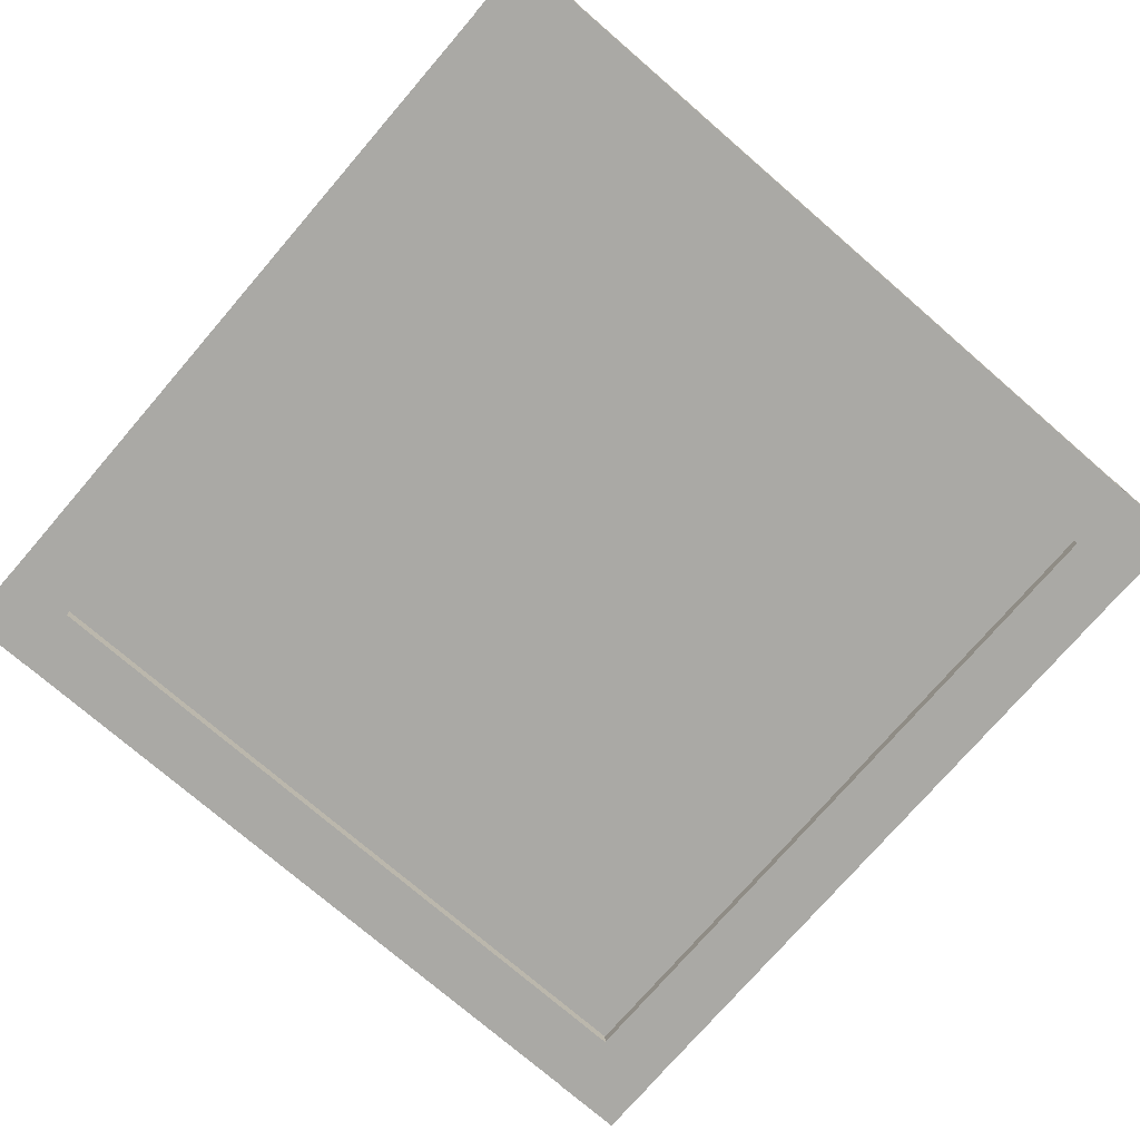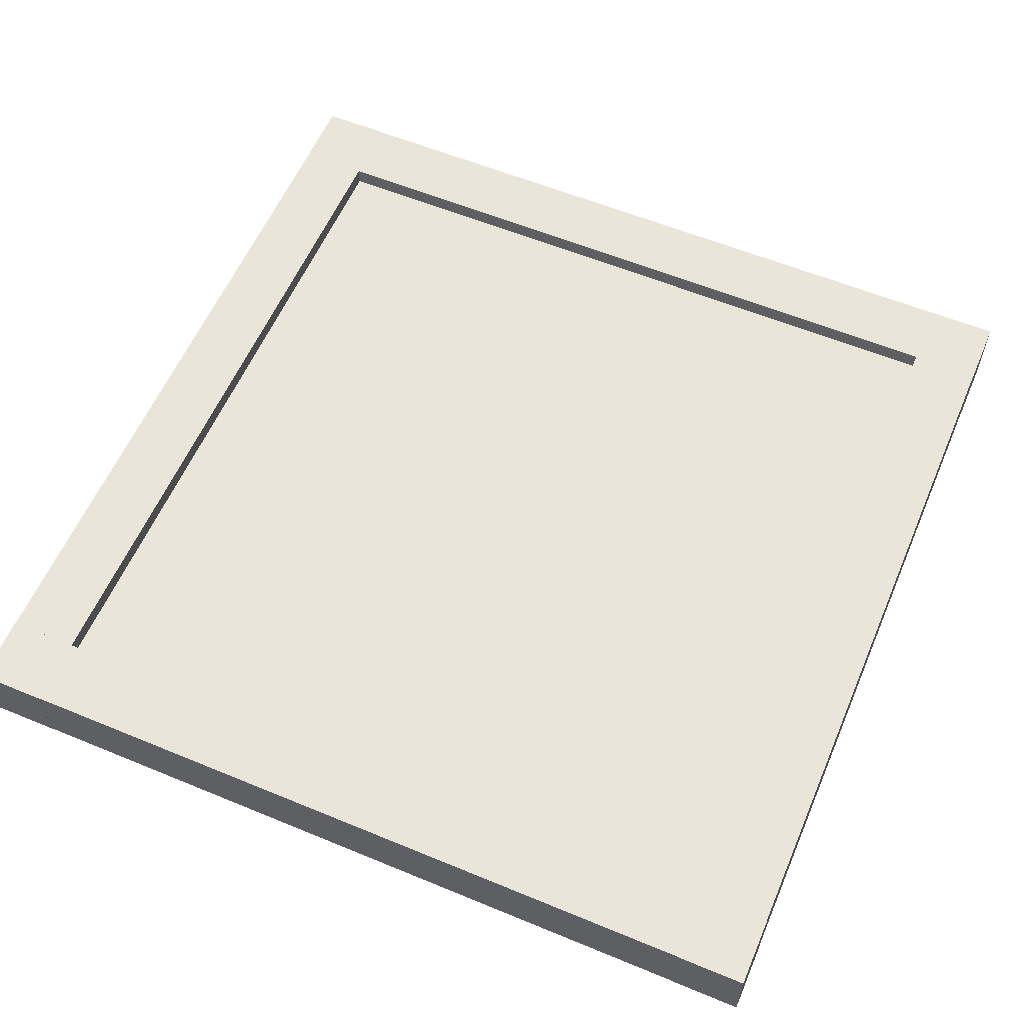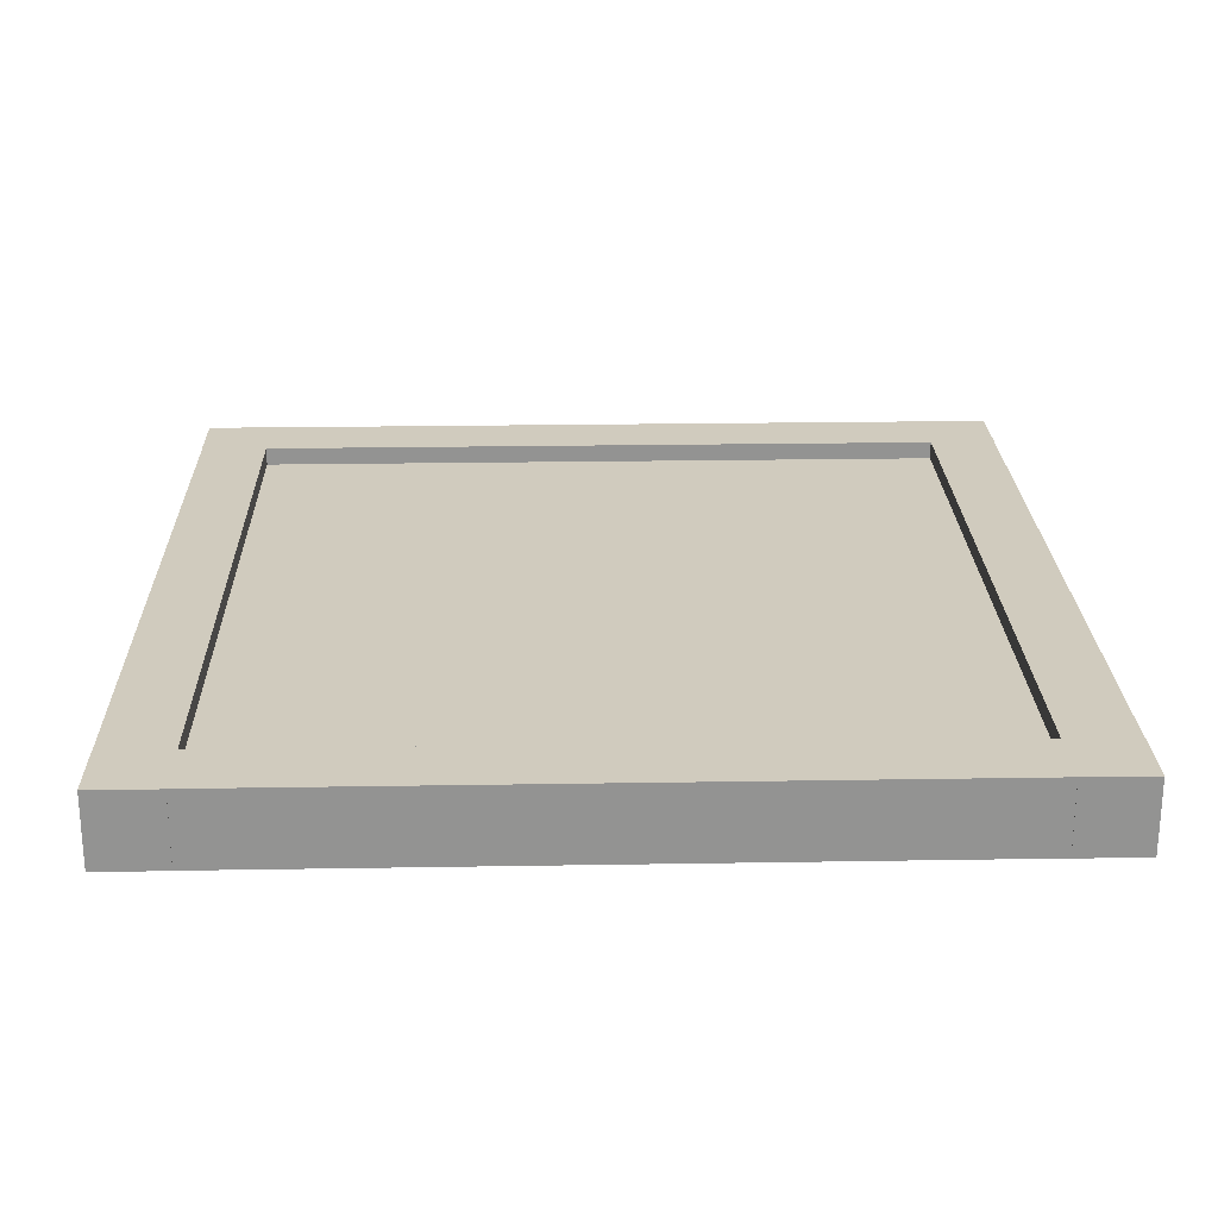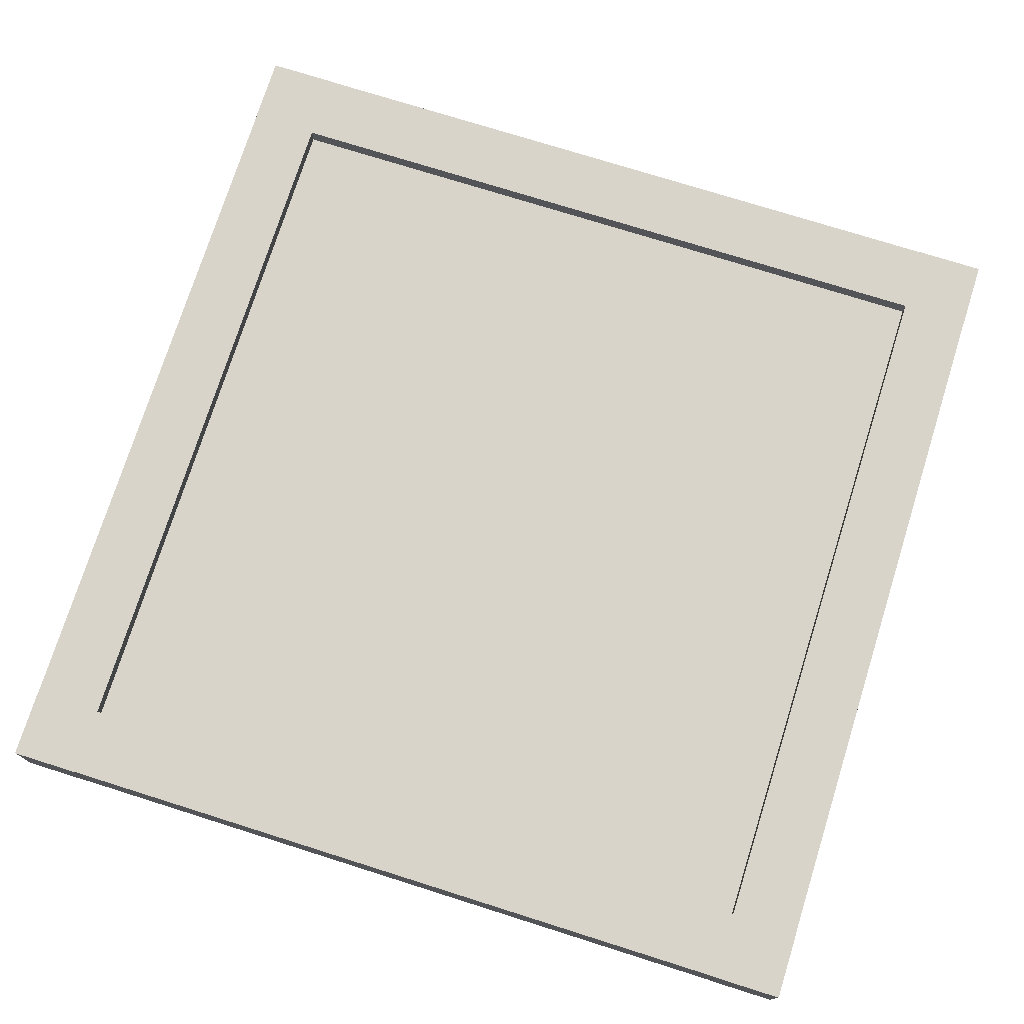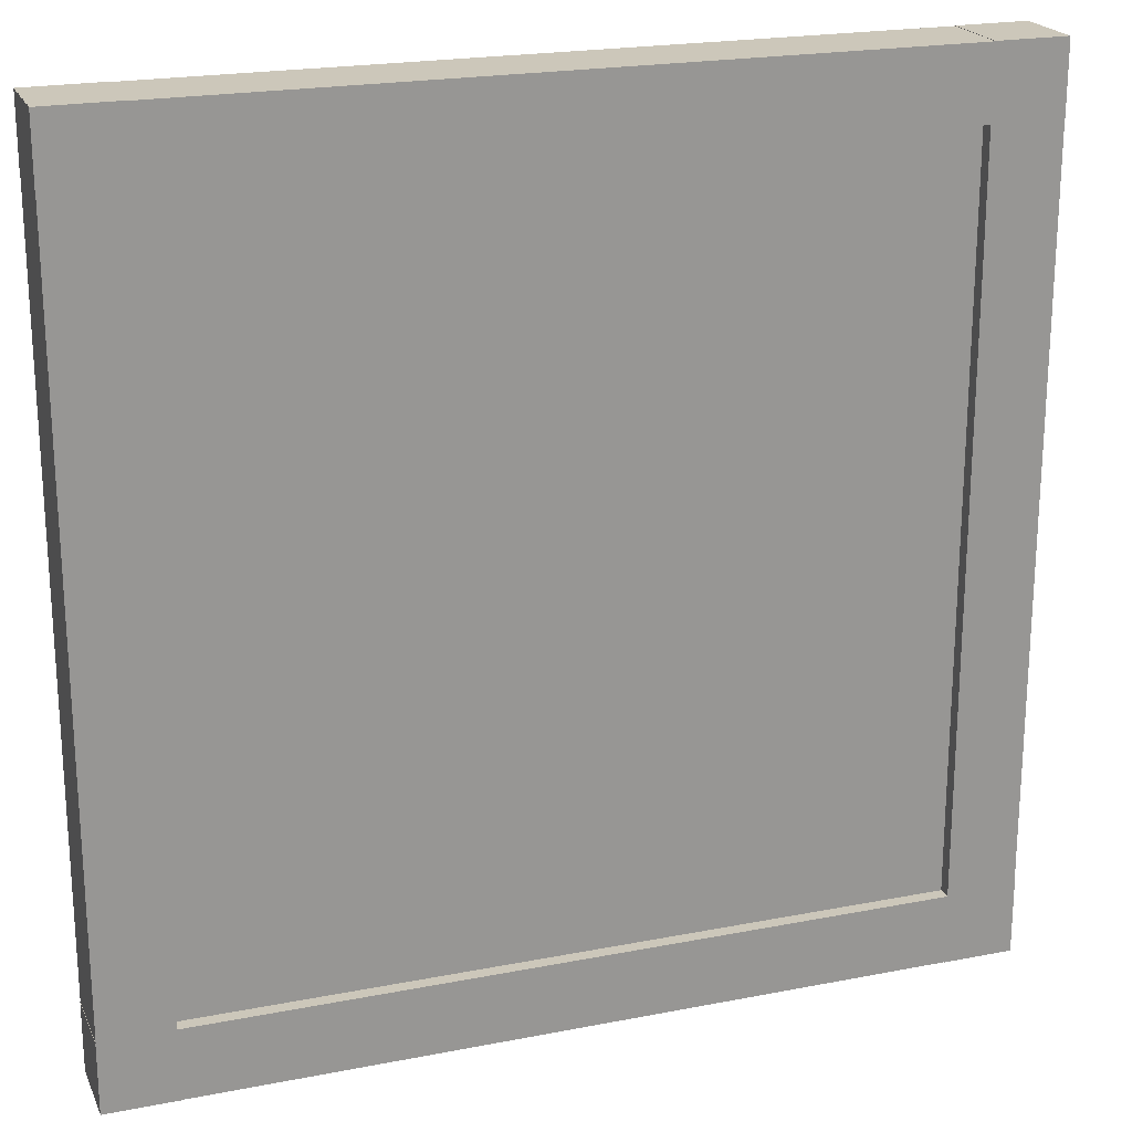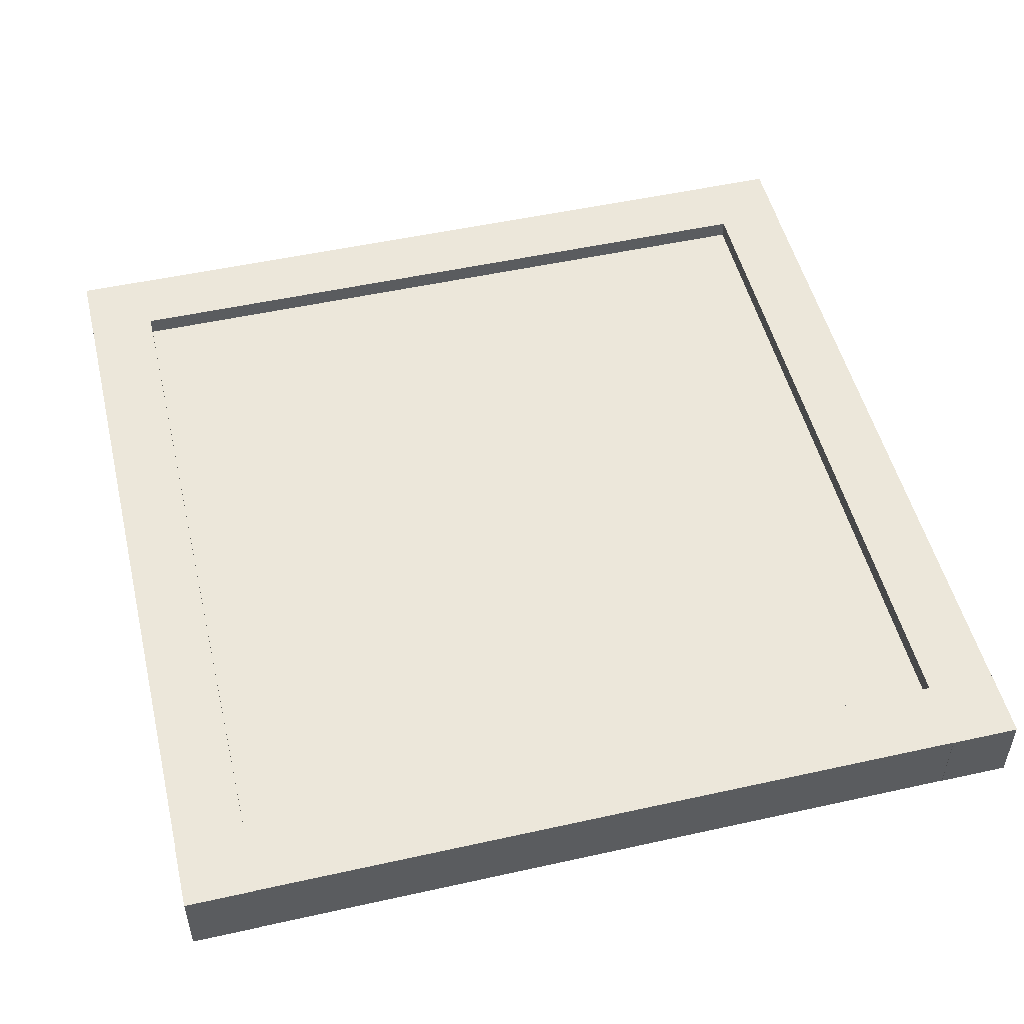
<metadata>
{"format":"obj","ext":"obj","renderer":"f3d","projection":"perspective","resolution":1024,"background":"white","views":[{"elev":-75.4,"azim":-130.8,"up":"+Z"},{"elev":58.6,"azim":113.1,"up":"+Z"},{"elev":23.5,"azim":-91.6,"up":"+Z"},{"elev":75.0,"azim":17.5,"up":"+Z"},{"elev":21.3,"azim":160.8,"up":"+Y"},{"elev":51.1,"azim":-13.6,"up":"+Z"}]}
</metadata>
<code>
o Cube.002_Cube.003
v 0.2719 0.3263 0.006686
v 0.324 0.3263 0.006686
v 0.2719 0.3263 -0.04878
v 0.324 0.3263 -0.04878
v 0.2719 -0.3221 0.006686
v 0.324 -0.3221 0.006686
v 0.2719 -0.3221 -0.04878
v 0.324 -0.3221 -0.04878
v -0.324 0.3263 0.006686
v -0.2719 0.3263 0.006686
v -0.324 0.3263 -0.04878
v -0.2719 0.3263 -0.04878
v -0.324 -0.3221 0.006686
v -0.2719 -0.3221 0.006686
v -0.324 -0.3221 -0.04878
v -0.2719 -0.3221 -0.04878
v -0.3242 -0.3219 0.006686
v -0.3242 -0.2698 0.006686
v -0.3242 -0.3219 -0.04878
v -0.3242 -0.2698 -0.04878
v 0.3242 -0.3219 0.006686
v 0.3242 -0.2698 0.006686
v 0.3242 -0.3219 -0.04878
v 0.3242 -0.2698 -0.04878
v -0.3242 0.274 0.006686
v -0.3242 0.326 0.006686
v -0.3242 0.274 -0.04878
v -0.3242 0.326 -0.04878
v 0.3242 0.274 0.006686
v 0.3242 0.326 0.006686
v 0.3242 0.274 -0.04878
v 0.3242 0.326 -0.04878
f 2 4 3 1
f 4 8 7 3
f 8 6 5 7
f 6 2 1 5
f 1 3 7 5
f 6 8 4 2
f 10 12 11 9
f 12 16 15 11
f 16 14 13 15
f 14 10 9 13
f 9 11 15 13
f 14 16 12 10
f 18 20 19 17
f 20 24 23 19
f 24 22 21 23
f 22 18 17 21
f 17 19 23 21
f 22 24 20 18
f 26 28 27 25
f 28 32 31 27
f 32 30 29 31
f 30 26 25 29
f 25 27 31 29
f 30 32 28 26
o Portal_Cube
v -0.2936 -0.3079 -0.007232
v -0.2936 0.3079 -0.007232
v -0.2936 -0.3079 -0.03885
v -0.2936 0.3079 -0.03885
v 0.2936 -0.3079 -0.007232
v 0.2936 0.3079 -0.007232
v 0.2936 -0.3079 -0.03885
v 0.2936 0.3079 -0.03885
f 34 36 35 33
f 36 40 39 35
f 40 38 37 39
f 38 34 33 37
f 33 35 39 37
f 38 40 36 34

</code>
